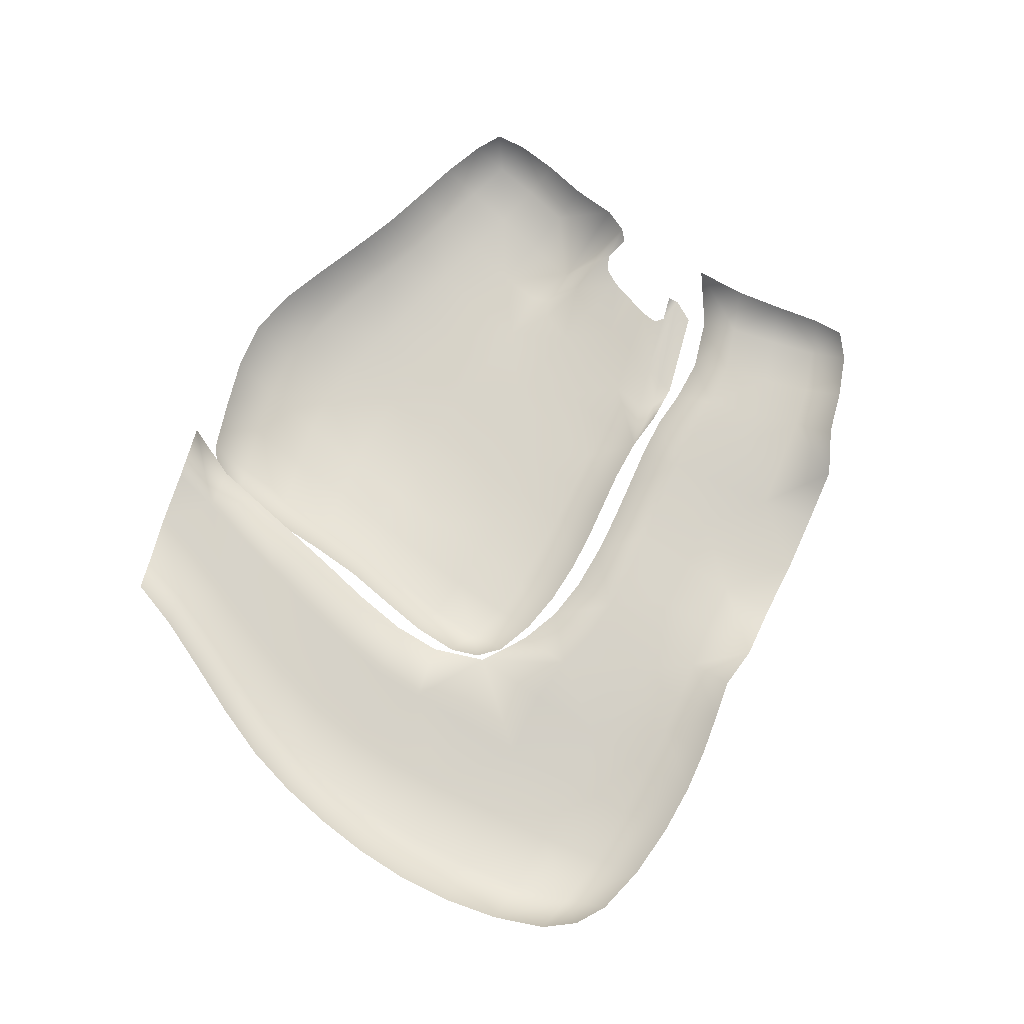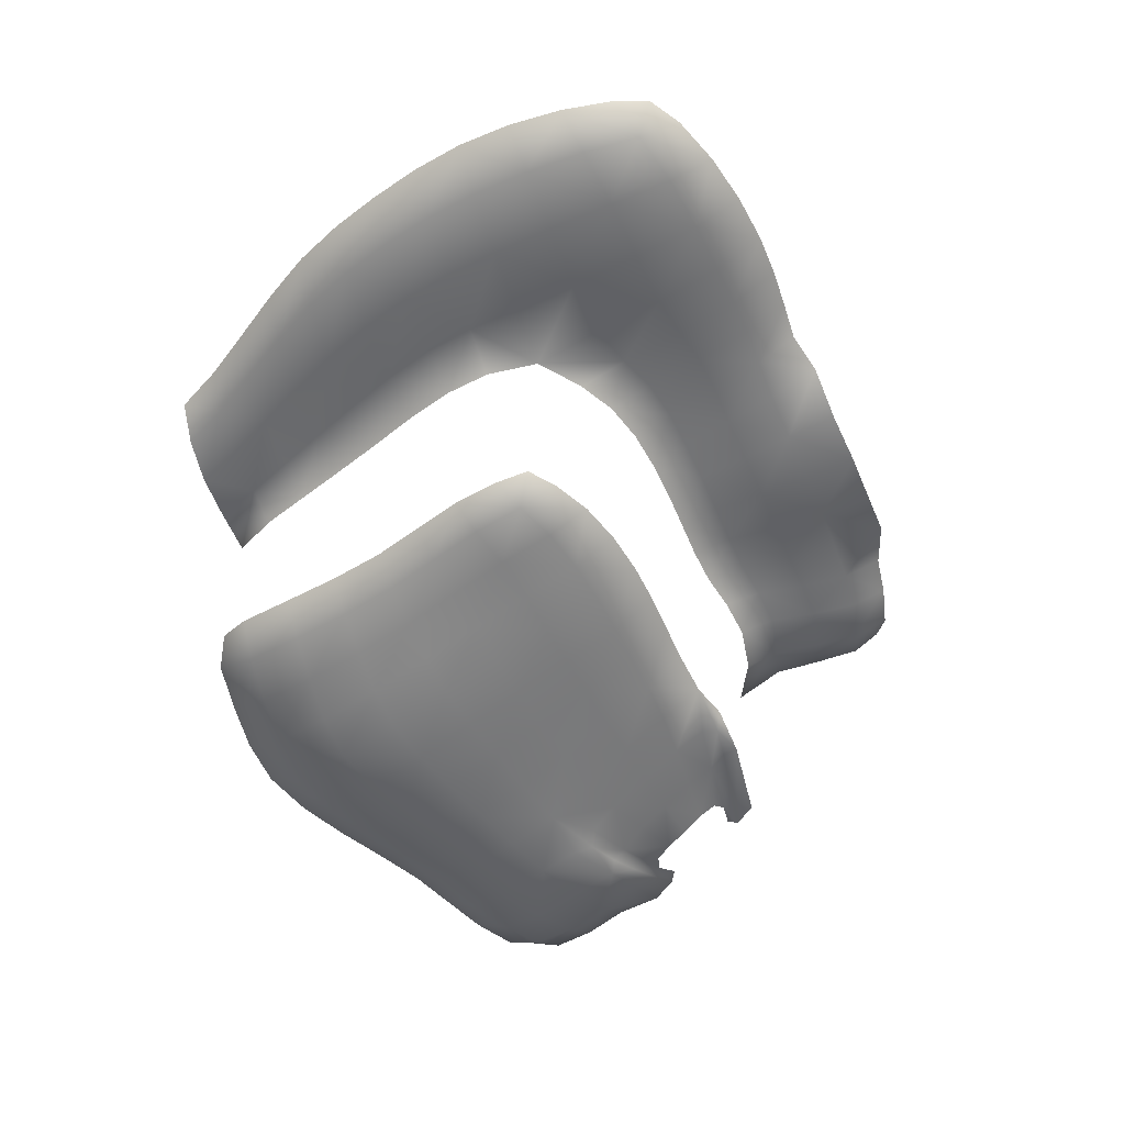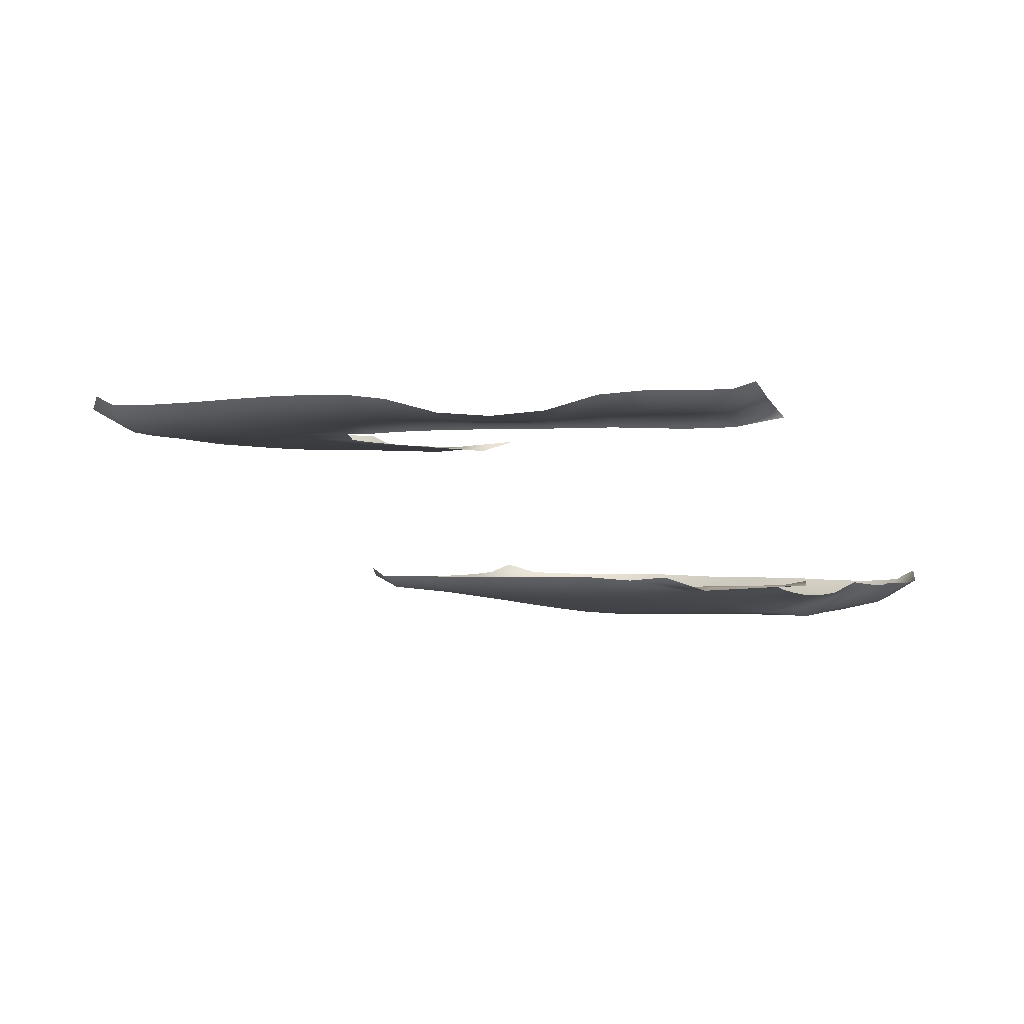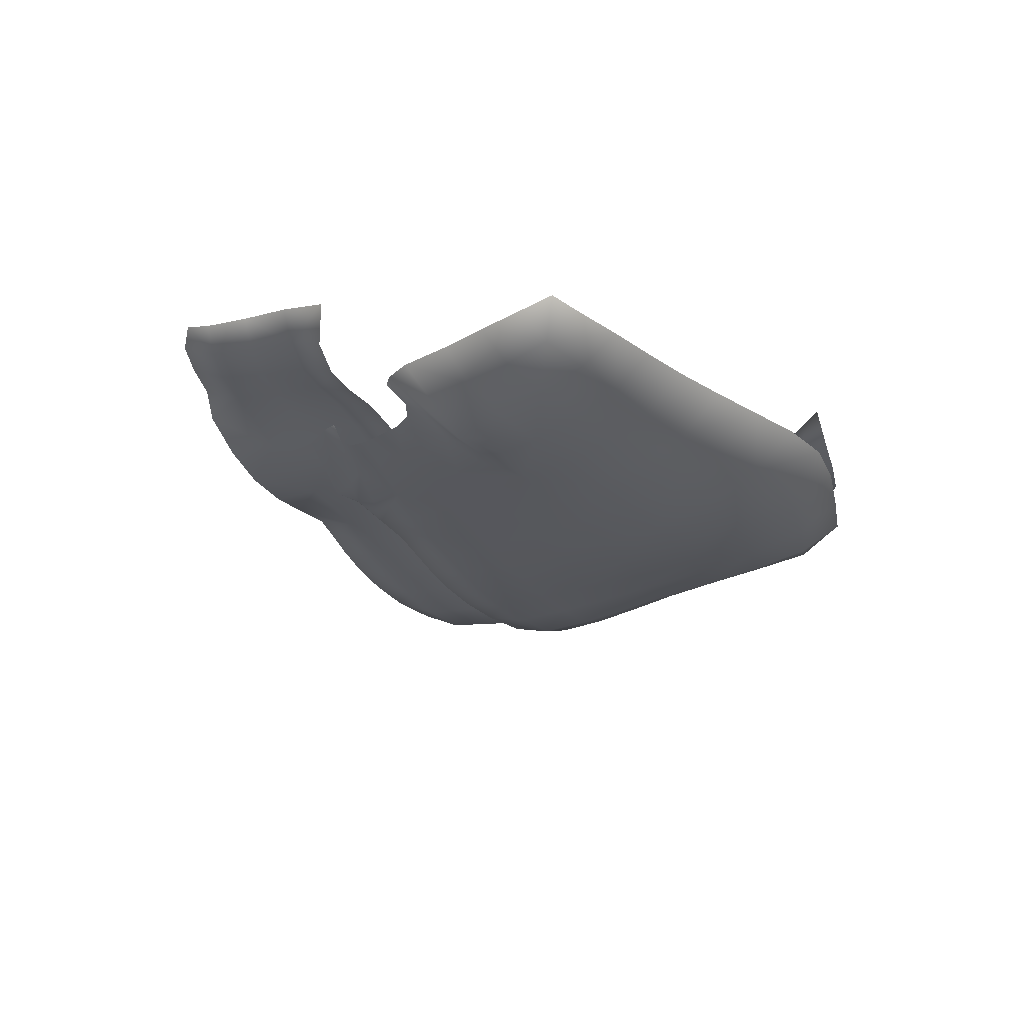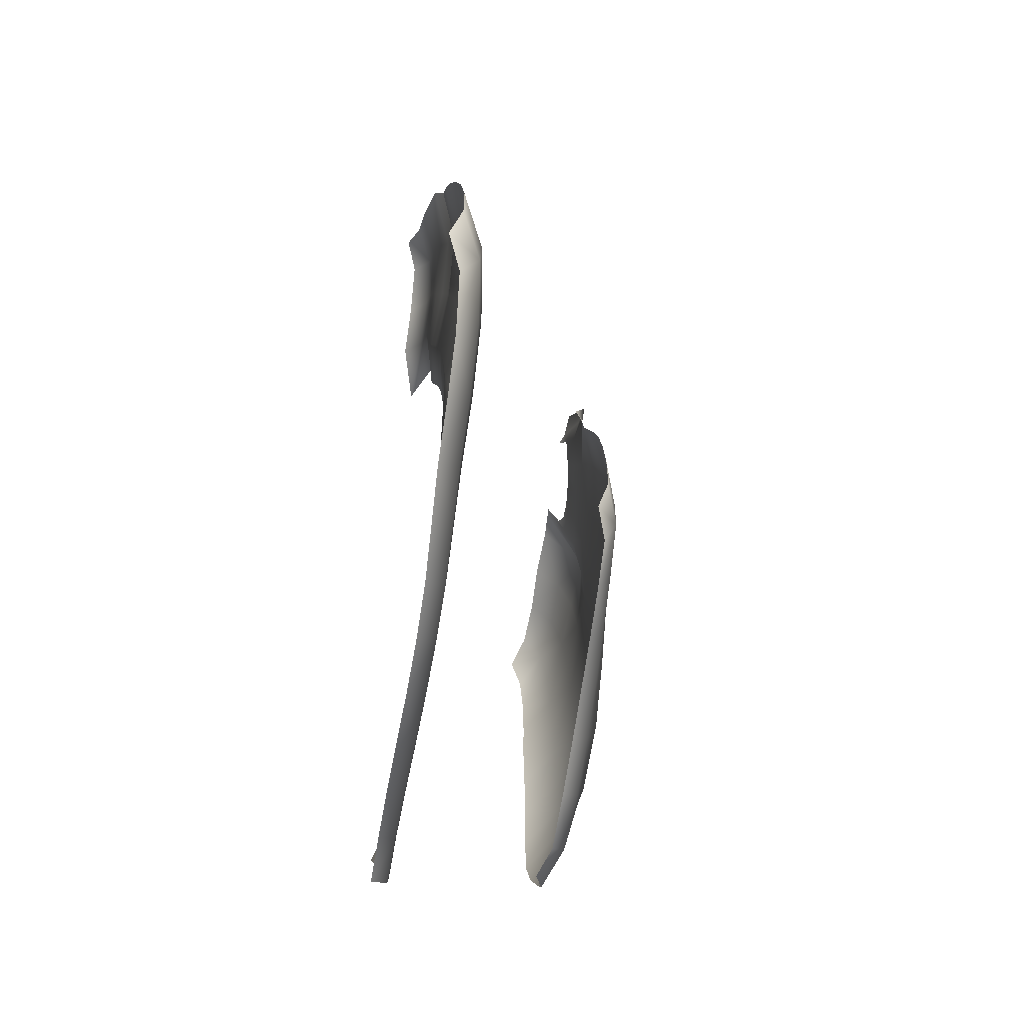
<metadata>
{"format":"obj","ext":"obj","renderer":"f3d","projection":"perspective","resolution":1024,"background":"white","views":[{"elev":76.5,"azim":-119.8,"up":"+Y"},{"elev":-53.9,"azim":-121.9,"up":"+Y"},{"elev":-1.6,"azim":-40.8,"up":"+Y"},{"elev":-31.6,"azim":57.7,"up":"+Y"},{"elev":-49.1,"azim":-98.8,"up":"+Z"}]}
</metadata>
<code>
g ea03-05Trans_01
v 4507 -1001 -2962
v 4427 -1006 -3065
v 4307 -971.1 -2962
v 4425 -956.5 -2885
v 4610 -1009 -3061
v 4542 -1011 -3163
v 4590 -1001 -2870
v 4685 -1009 -2966
v 4515 -955.8 -2795
v 4712 -1006 -3164
v 4780 -1008 -3064
v 4855 -1037 -3136
v 4790 -1033 -3242
v 4655 -1003 -3267
v 4740 -1027 -3346
v 4888 -1003 -2968
v 4980 -959.5 -2894
v 5115 -998.7 -2959
v 4965 -1033 -3034
v 4788 -1005 -2877
v 4873 -962.2 -2810
v 4688 -998.2 -2787
v 4612 -954.7 -2717
v 4767 -958.6 -2725
v 4689 -927.4 -2690
f 6 2 1
f 3 1 2
f 1 3 4
f 15 14 10
f 6 10 14
f 10 6 5
f 12 13 10
f 15 10 13
f 6 1 5
f 8 5 1
f 5 8 10
f 11 10 8
f 10 11 12
f 16 12 11
f 12 16 19
f 18 19 16
f 8 16 11
f 16 8 20
f 4 9 1
f 7 1 9
f 1 7 8
f 22 8 7
f 8 22 20
f 21 20 22
f 20 21 16
f 17 16 21
f 16 17 18
f 9 22 7
f 22 9 23
f 23 25 22
f 24 22 25
f 22 24 21
v 4927 -1017 -4689
v 4776 -1021 -4650
v 4868 -1029 -4527
v 5014 -1027 -4574
v 4807 -1033 -4832
v 4650 -1039 -4801
v 5075 -1013 -4725
v 4964 -1026 -4857
v 5157 -1026 -4621
v 4683 -1019 -4954
v 4849 -1013 -4970
v 4763 -959.8 -5046
v 4594 -963.6 -5035
v 4521 -1025 -4931
v 4431 -968.2 -5017
v 5014 -1009 -4987
v 5165 -1007 -5014
v 5085 -956.4 -5083
v 4931 -957.9 -5059
v 5120 -1021 -4883
v 5264 -1019 -4916
v 5223 -1009 -4761
v 5299 -1024 -4668
v 5362 -1007 -4802
v 5465 -980.9 -4683
v 3655 -960.9 -3891
v 3730 -955.2 -3788
v 3854 -1008 -3852
v 3784 -1016 -3961
v 3804 -952.3 -3699
v 3919 -1003 -3759
v 4072 -1016 -3831
v 4022 -1022 -3934
v 3961 -1032 -4052
v 4209 -1015 -3629
v 4135 -1013 -3732
v 3990 -1002 -3667
v 4068 -1008 -3566
v 3880 -954.4 -3610
v 3931 -970.8 -3495
v 4466 -1026 -3739
v 4403 -1026 -3849
v 4287 -1005 -3799
v 4355 -1005 -3692
v 4356 -1026 -3966
v 4232 -1007 -3907
v 4199 -1011 -4021
v 4148 -1021 -4150
v 4336 -1027 -4090
v 4341 -1019 -4244
v 4341 -1019 -4244
v 4449 -1031 -4359
v 4343 -1026 -4482
v 4208 -1047 -4639
v 4071 -1047 -4559
v 4209 -1030 -4400
v 4471 -1026 -4550
v 4343 -1047 -4705
v 4570 -1031 -4427
v 4085 -1031 -4779
v 4221 -1033 -4840
v 4136 -973.4 -4932
v 3998 -969.1 -4875
v 3949 -1029 -4703
v 3864 -965.5 -4804
v 4367 -1030 -4892
v 4521 -1025 -4931
v 4431 -968.2 -5017
v 4280 -972.3 -4981
v 4493 -1044 -4759
v 4650 -1039 -4801
v 4620 -1024 -4605
v 4776 -1021 -4650
v 4715 -1030 -4480
v 4868 -1029 -4527
f 31 27 26
f 28 26 27
f 26 28 29
f 31 35 39
f 35 31 30
f 37 38 35
f 40 35 38
f 35 40 39
f 31 26 30
f 33 30 26
f 30 33 35
f 36 35 33
f 35 36 37
f 41 37 36
f 37 41 44
f 43 44 41
f 33 41 36
f 41 33 45
f 29 34 26
f 32 26 34
f 26 32 33
f 47 33 32
f 33 47 45
f 46 45 47
f 45 46 41
f 42 41 46
f 41 42 43
f 34 47 32
f 47 34 48
f 48 50 47
f 49 47 50
f 47 49 46
f 52 55 53
f 56 53 55
f 53 56 57
f 62 57 56
f 57 62 61
f 60 61 62
f 61 60 68
f 69 68 60
f 68 69 66
f 68 57 61
f 57 68 71
f 62 64 65
f 64 62 55
f 56 55 62
f 62 63 60
f 63 62 65
f 53 51 52
f 51 53 54
f 66 67 68
f 70 68 67
f 68 70 71
f 72 71 70
f 71 72 57
f 58 57 72
f 57 58 53
f 59 53 58
f 53 59 54
f 72 59 58
f 59 72 73
f 72 75 73
f 75 72 74
f 70 74 72
f 100 98 97
f 96 97 98
f 97 96 95
f 91 95 96
f 95 91 83
f 86 83 91
f 83 86 85
f 87 85 86
f 85 87 88
f 87 91 94
f 91 87 86
f 96 92 91
f 93 91 92
f 91 93 94
f 97 99 100
f 99 97 84
f 76 77 78
f 84 78 77
f 78 84 82
f 97 82 84
f 82 97 83
f 95 83 97
f 83 78 82
f 78 83 79
f 83 85 79
f 80 79 85
f 79 80 78
f 81 78 80
f 78 81 76
f 88 90 85
f 89 85 90
f 85 89 80
v 5525 -1640 -3228
v 5490 -1617 -3242
v 5508 -1593 -3153
v 5499 -1572 -3114
v 5545 -1530 -2982
v 5448 -1600 -3228
v 5488 -1558 -3069
v 5448 -1567 -3098
v 5501 -1524 -2998
v 5471 -1627 -3337
v 5515 -1635 -3380
v 5416 -1617 -3370
v 5429 -1628 -3511
v 4428 -1009 -3584
v 4534 -1027 -3638
v 4466 -1026 -3739
v 5059 -1537 -3086
v 5119 -1533 -3057
v 5055 -1535 -3154
v 5207 -1533 -2950
v 4987 -1538 -3155
v 4938 -1549 -3140
v 5176 -1532 -3026
v 5229 -1518 -2971
v 5183 -1535 -3057
v 4916 -1537 -3226
v 4942 -1539 -3265
v 4869 -1507 -3248
v 4821 -1517 -3360
v 5627 -1535 -2987
v 5127 -1535 -2949
v 4355 -1005 -3692
v 4505 -1012 -3477
v 4605 -1028 -3541
v 4288 -1024 -3513
v 4372 -1029 -3392
v 4209 -1015 -3629
v 4583 -1008 -3371
v 4459 -1021 -3275
v 4542 -1011 -3163
v 4655 -1003 -3267
v 4676 -1027 -3444
v 4740 -1027 -3346
v 4335 -1021 -3182
v 4211 -1015 -3089
v 4307 -971.1 -2962
v 4427 -1006 -3065
v 4241 -1032 -3309
v 4114 -1028 -3222
v 4151 -1023 -3442
v 4068 -1008 -3566
v 4023 -1015 -3362
v 3931 -970.8 -3495
v 5309 -1600 -3360
v 5261 -1605 -3489
v 5104 -1582 -3449
v 5243 -1571 -3208
v 5349 -1588 -3229
v 5533 -1642 -3717
v 5364 -1628 -3665
v 5429 -1628 -3511
v 5585 -1640 -3573
v 5478 -1644 -3860
v 5299 -1629 -3799
v 5696 -1635 -3768
v 5654 -1638 -3917
v 5738 -1632 -3618
v 5421 -1644 -4001
v 5609 -1637 -4066
v 5551 -1630 -4203
v 5358 -1637 -4133
v 5234 -1629 -3932
v 5167 -1623 -4057
v 5783 -1591 -4122
v 5914 -1505 -4164
v 5865 -1499 -4308
v 5730 -1584 -4264
v 5817 -1595 -3968
v 5941 -1511 -4009
v 5846 -1594 -3813
v 5878 -1592 -3660
v 5962 -1511 -3852
v 4542 -1506 -3774
v 4609 -1507 -3671
v 4732 -1559 -3723
v 4665 -1558 -3831
v 4678 -1507 -3574
v 4802 -1559 -3619
v 4966 -1583 -3679
v 4897 -1584 -3793
v 4828 -1581 -3908
v 5104 -1582 -3449
v 5035 -1583 -3565
v 4871 -1559 -3514
v 4948 -1558 -3408
v 4748 -1506 -3477
v 4821 -1517 -3360
v 5199 -1607 -3615
v 5261 -1605 -3489
v 5130 -1608 -3738
v 5062 -1608 -3862
v 4993 -1603 -3983
v 5138 -1551 -3187
v 5235 -1546 -3075
v 5310 -1559 -3087
v 5385 -1567 -3099
v 5174 -1578 -3329
v 5987 -1512 -3699
v 5040 -1555 -3299
v 4948 -1558 -3408
f 206 108 106
f 107 106 108
f 103 106 104
f 107 104 106
f 104 107 105
f 109 105 107
f 104 105 103
f 106 110 112
f 110 106 102
f 103 102 106
f 102 103 101
f 105 101 103
f 101 105 130
f 102 101 110
f 204 205 157
f 206 157 205
f 157 206 158
f 106 158 206
f 158 106 154
f 112 154 106
f 154 112 113
f 110 113 112
f 113 110 111
f 101 111 110
f 154 155 156
f 155 154 113
f 209 210 129
f 210 209 156
f 207 156 209
f 156 207 154
f 157 154 207
f 154 157 158
f 157 207 209
f 129 127 209
f 204 157 203
f 209 203 157
f 203 209 119
f 127 119 209
f 119 127 126
f 129 126 127
f 126 129 128
f 123 125 119
f 204 119 125
f 119 204 203
f 119 118 123
f 128 122 126
f 121 126 122
f 126 121 119
f 117 119 121
f 119 117 118
f 120 118 117
f 118 120 123
f 124 123 120
f 131 120 122
f 117 122 120
f 122 117 121
f 194 196 197
f 196 194 187
f 188 187 194
f 187 188 185
f 189 185 188
f 185 189 190
f 201 190 189
f 190 201 191
f 202 191 201
f 185 191 186
f 191 185 190
f 185 186 183
f 183 184 185
f 187 185 184
f 197 195 194
f 192 194 195
f 194 189 188
f 189 194 193
f 192 193 194
f 193 192 198
f 199 198 192
f 198 199 161
f 198 189 193
f 189 198 200
f 200 201 189
f 201 200 164
f 198 164 200
f 164 198 160
f 161 160 198
f 160 161 159
f 162 159 161
f 159 162 167
f 164 159 163
f 159 164 160
f 201 173 202
f 173 201 172
f 164 172 201
f 172 164 168
f 163 168 164
f 168 163 166
f 159 166 163
f 166 159 165
f 167 165 159
f 165 167 180
f 181 180 167
f 180 181 208
f 173 168 171
f 168 173 172
f 166 180 178
f 180 166 165
f 168 170 171
f 170 168 169
f 166 169 168
f 169 166 174
f 178 174 166
f 174 178 179
f 180 179 178
f 179 180 182
f 208 182 180
f 170 169 174
f 179 175 174
f 174 177 170
f 177 174 176
f 175 176 174
f 116 132 114
f 137 114 132
f 114 137 135
f 150 135 137
f 135 150 136
f 148 136 150
f 136 148 144
f 149 144 148
f 144 149 145
f 149 150 152
f 150 149 148
f 153 152 150
f 150 151 153
f 151 150 137
f 144 145 146
f 144 139 136
f 114 115 116
f 115 114 134
f 135 136 114
f 133 114 136
f 114 133 134
f 138 134 133
f 134 138 142
f 143 142 138
f 133 136 138
f 139 138 136
f 138 139 140
f 144 140 139
f 140 144 147
f 146 147 144
f 140 141 138
f 143 138 141
v 3514 -970.2 -4159
v 3612 -1030 -4244
v 3548 -1017 -4391
v 3470 -963.7 -4301
v 3755 -1050 -4354
v 3668 -1031 -4504
v 3614 -970.6 -4613
v 3513 -963.7 -4498
v 3961 -1032 -4052
v 3862 -1046 -4198
v 3697 -1027 -4096
v 3784 -1016 -3961
v 3472 -930.2 -4403
v 3655 -960.9 -3891
v 3579 -967.6 -4018
v 4341 -1019 -4244
v 4209 -1030 -4400
v 4041 -1042 -4302
v 4148 -1021 -4150
v 4071 -1047 -4559
v 3914 -1052 -4461
v 3806 -1032 -4610
v 3733 -968.6 -4715
v 3949 -1029 -4703
v 3864 -965.5 -4804
f 232 234 235
f 232 216 215
f 235 233 232
f 217 232 233
f 232 217 216
f 213 216 217
f 216 213 215
f 212 215 213
f 215 212 221
f 211 221 212
f 221 211 225
f 223 214 213
f 211 213 214
f 213 211 212
f 217 218 213
f 223 213 218
f 221 220 215
f 221 225 224
f 232 230 234
f 230 232 231
f 215 231 232
f 231 215 228
f 220 228 215
f 228 220 219
f 221 219 220
f 219 221 222
f 224 222 221
f 226 227 228
f 230 228 227
f 228 230 231
f 219 229 228
f 226 228 229
v 4514 -1541 -4192
v 4496 -1502 -4284
v 4431 -1474 -4219
v 4799 -1553 -4316
v 4954 -1558 -4373
v 4903 -1505 -4451
v 4758 -1505 -4400
v 4859 -1571 -4206
v 5024 -1582 -4271
v 4652 -1547 -4261
v 4700 -1559 -4143
v 4621 -1503 -4350
v 4924 -1589 -4096
v 4761 -1571 -4025
v 4828 -1581 -3908
v 4993 -1603 -3983
v 5096 -1605 -4168
v 5167 -1623 -4057
v 4600 -1553 -3949
v 4481 -1505 -3890
v 4542 -1506 -3774
v 4665 -1558 -3831
v 4548 -1547 -4071
v 4436 -1503 -4013
v 4414 -1502 -4136
f 251 253 248
f 252 248 253
f 248 252 244
f 250 248 249
f 248 250 251
f 239 240 241
f 240 239 244
f 243 244 239
f 244 243 248
f 246 248 243
f 248 246 249
f 254 249 246
f 249 254 250
f 257 250 254
f 246 239 245
f 239 246 243
f 256 254 255
f 254 256 257
f 254 259 255
f 259 254 258
f 246 258 254
f 258 246 236
f 245 236 246
f 236 245 247
f 239 247 245
f 247 239 242
f 241 242 239
f 238 260 236
f 259 236 260
f 236 259 258
f 247 237 236
f 238 236 237
v 5643 -1574 -4385
v 5730 -1584 -4264
v 5865 -1499 -4308
v 5663 -1498 -4543
v 5538 -1560 -4493
v 5775 -1499 -4431
v 5371 -1585 -4422
v 5468 -1611 -4318
v 5551 -1630 -4203
v 5198 -1499 -4596
v 5273 -1556 -4523
v 5429 -1541 -4599
v 5346 -1492 -4673
v 5546 -1492 -4651
v 5452 -1462 -4690
v 4903 -1505 -4451
v 4954 -1558 -4373
v 5113 -1560 -4445
v 5050 -1503 -4519
v 5024 -1582 -4271
v 5198 -1589 -4345
v 5281 -1617 -4244
v 5358 -1637 -4133
v 5096 -1605 -4168
v 5167 -1623 -4057
v 5627 -1535 -2987
v 5751 -1526 -3047
v 5719 -1595 -3144
v 5677 -1630 -3278
v 5525 -1640 -3228
v 5855 -1593 -3186
v 5822 -1622 -3322
v 5881 -1529 -3086
v 5633 -1640 -3423
v 5781 -1631 -3468
v 5738 -1632 -3618
v 5585 -1640 -3573
v 5429 -1628 -3511
v 5515 -1635 -3380
v 5917 -1595 -3513
v 6023 -1519 -3555
v 5987 -1512 -3699
v 5878 -1592 -3660
v 5955 -1592 -3372
v 6058 -1523 -3417
v 5981 -1574 -3237
v 6001 -1520 -3139
v 6077 -1516 -3283
v 6067 -1485 -3199
f 261 266 264
f 266 261 263
f 262 263 261
f 272 274 275
f 274 272 264
f 265 264 272
f 272 273 270
f 273 272 275
f 265 261 264
f 261 265 267
f 272 267 265
f 267 272 271
f 270 271 272
f 271 270 278
f 279 278 270
f 278 279 276
f 278 267 271
f 267 278 281
f 261 269 262
f 269 261 268
f 267 268 261
f 268 267 282
f 281 282 267
f 282 281 280
f 278 280 281
f 280 278 277
f 276 277 278
f 282 269 268
f 269 282 283
f 282 285 283
f 285 282 284
f 280 284 282
f 288 290 286
f 290 288 289
f 292 289 288
f 289 292 294
f 295 294 292
f 294 295 296
f 300 296 295
f 296 300 303
f 302 303 300
f 292 300 295
f 300 292 304
f 294 290 289
f 290 294 299
f 286 287 288
f 296 297 294
f 298 294 297
f 294 298 299
f 300 301 302
f 301 300 305
f 304 305 300
f 305 304 306
f 292 306 304
f 306 292 291
f 288 291 292
f 291 288 293
f 287 293 288
f 293 306 291
f 306 293 307
f 307 309 306
f 308 306 309
f 306 308 305

</code>
